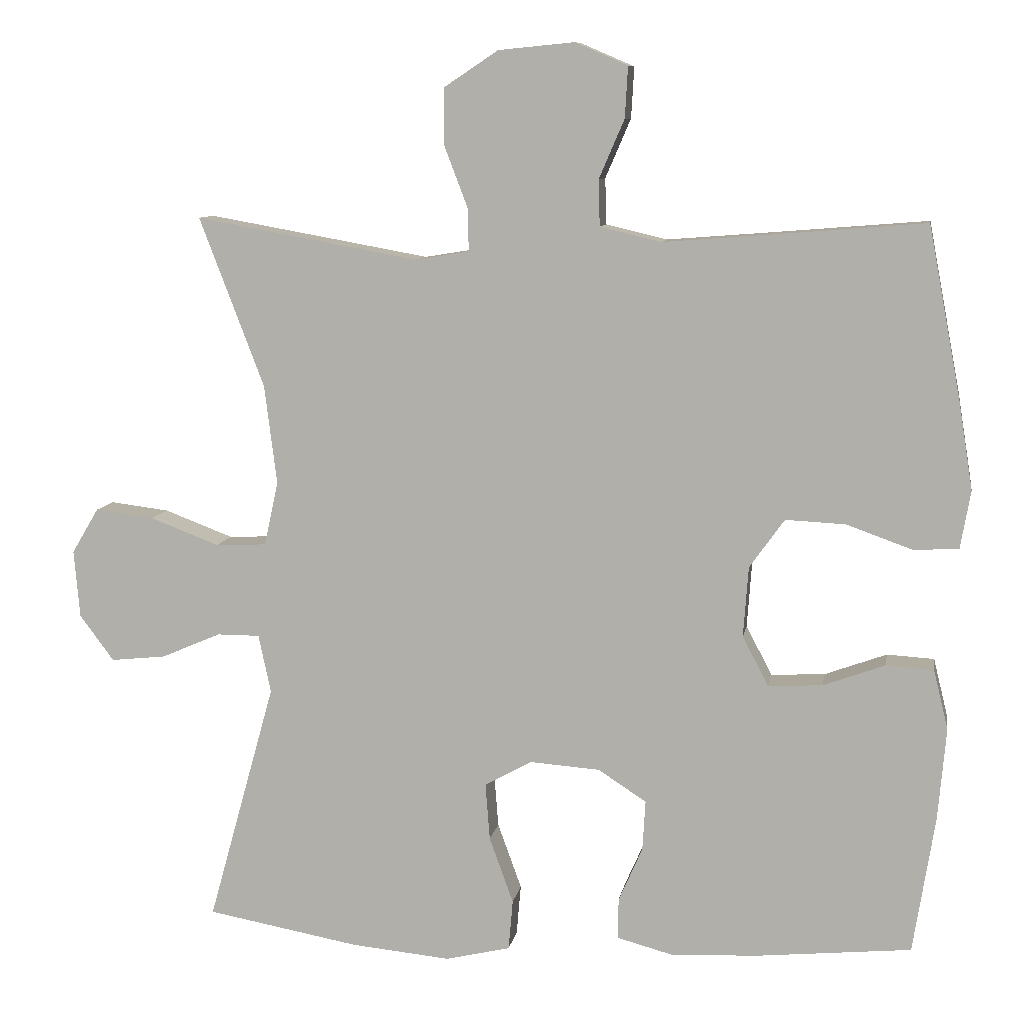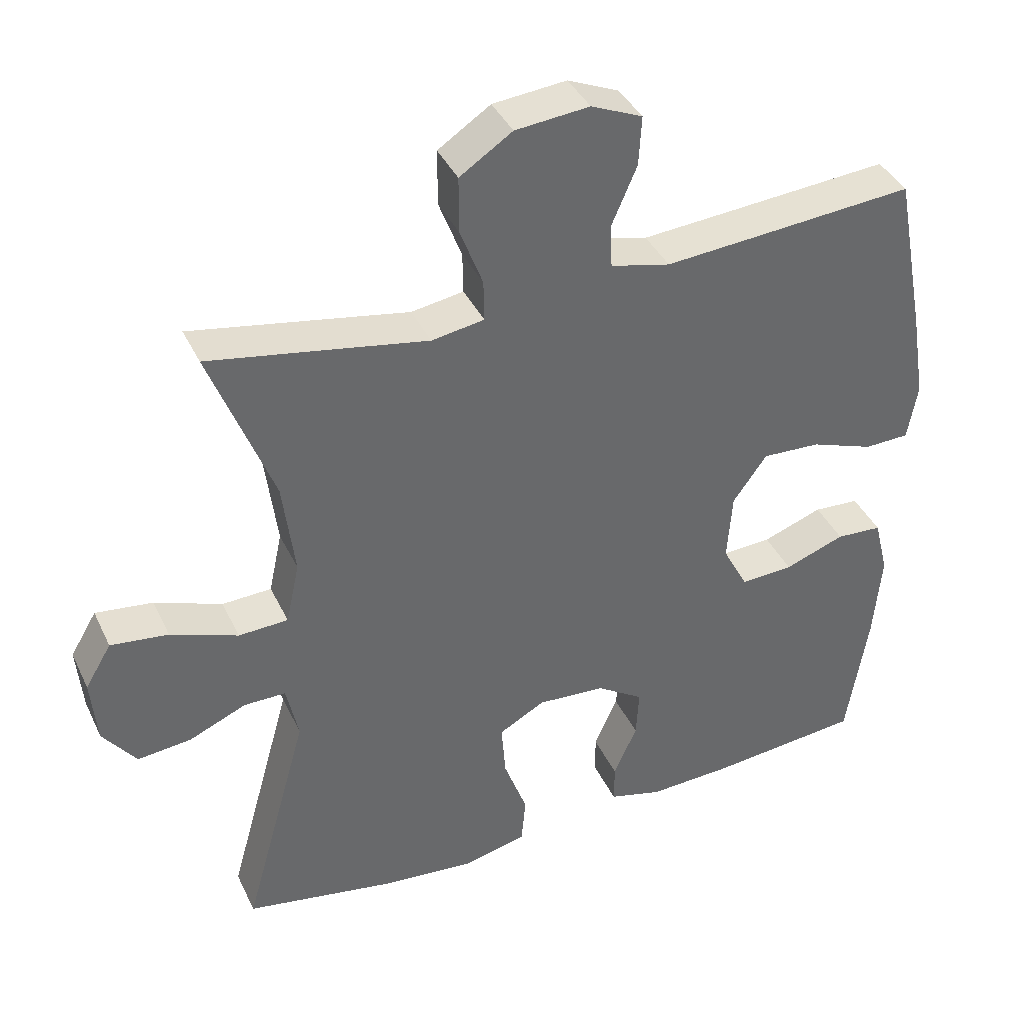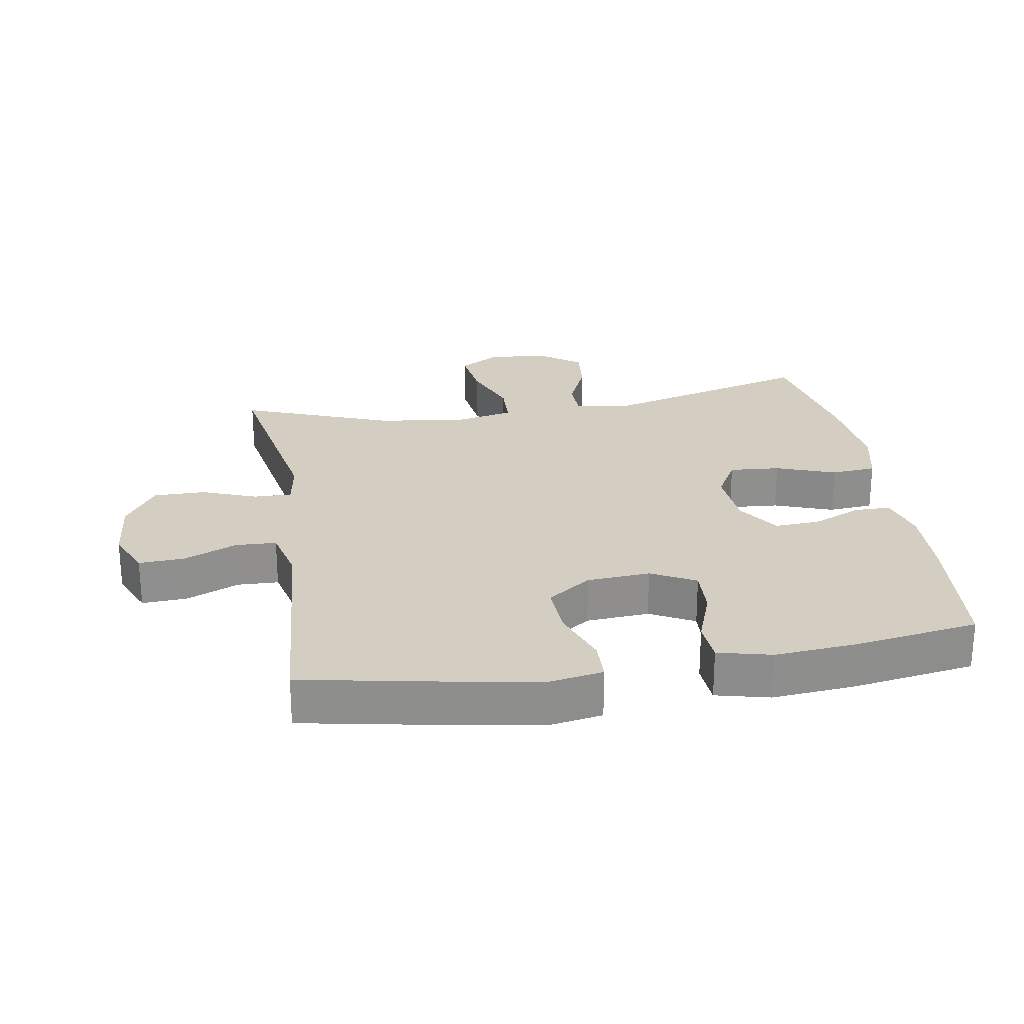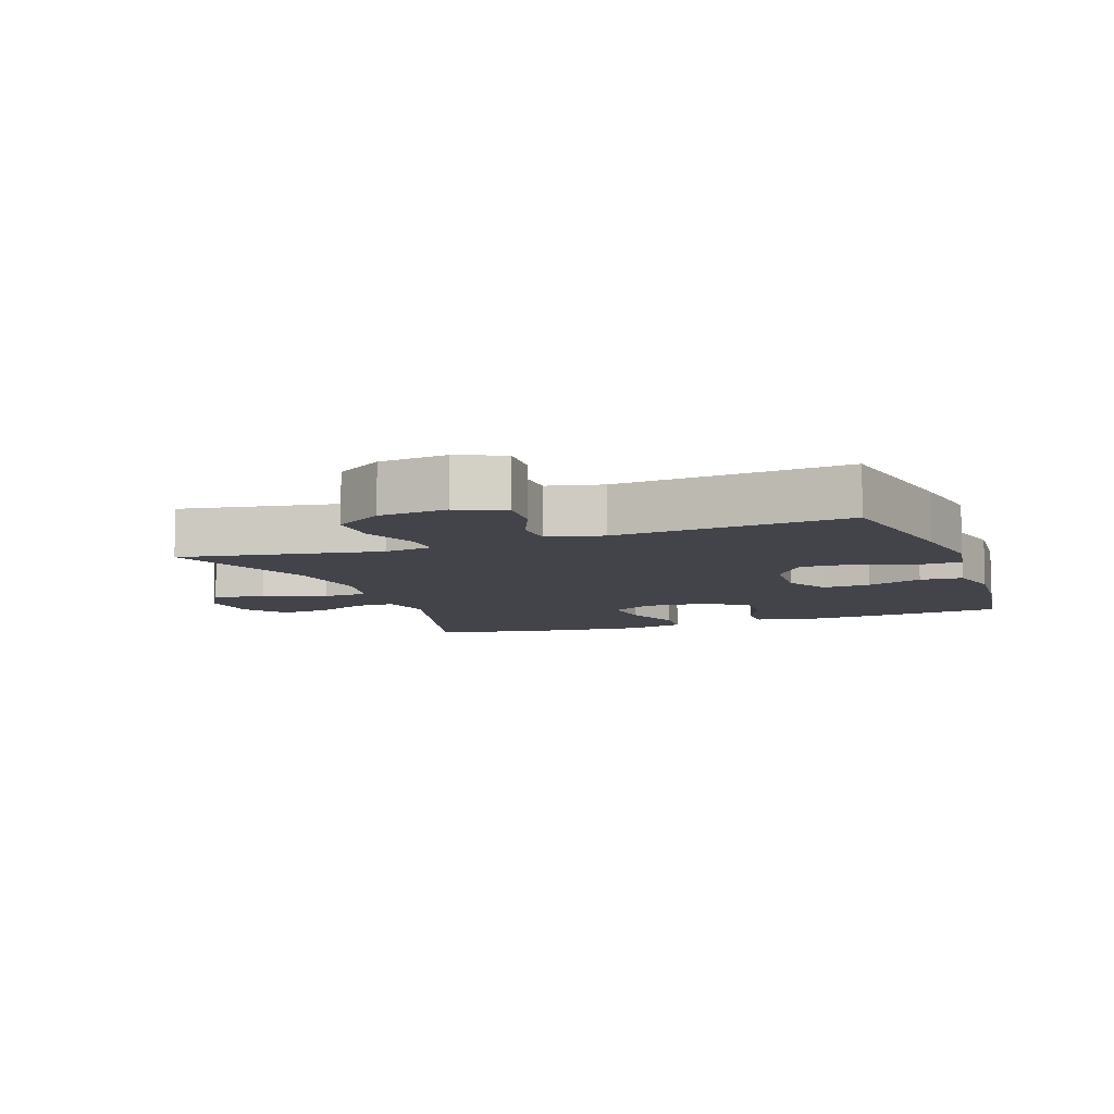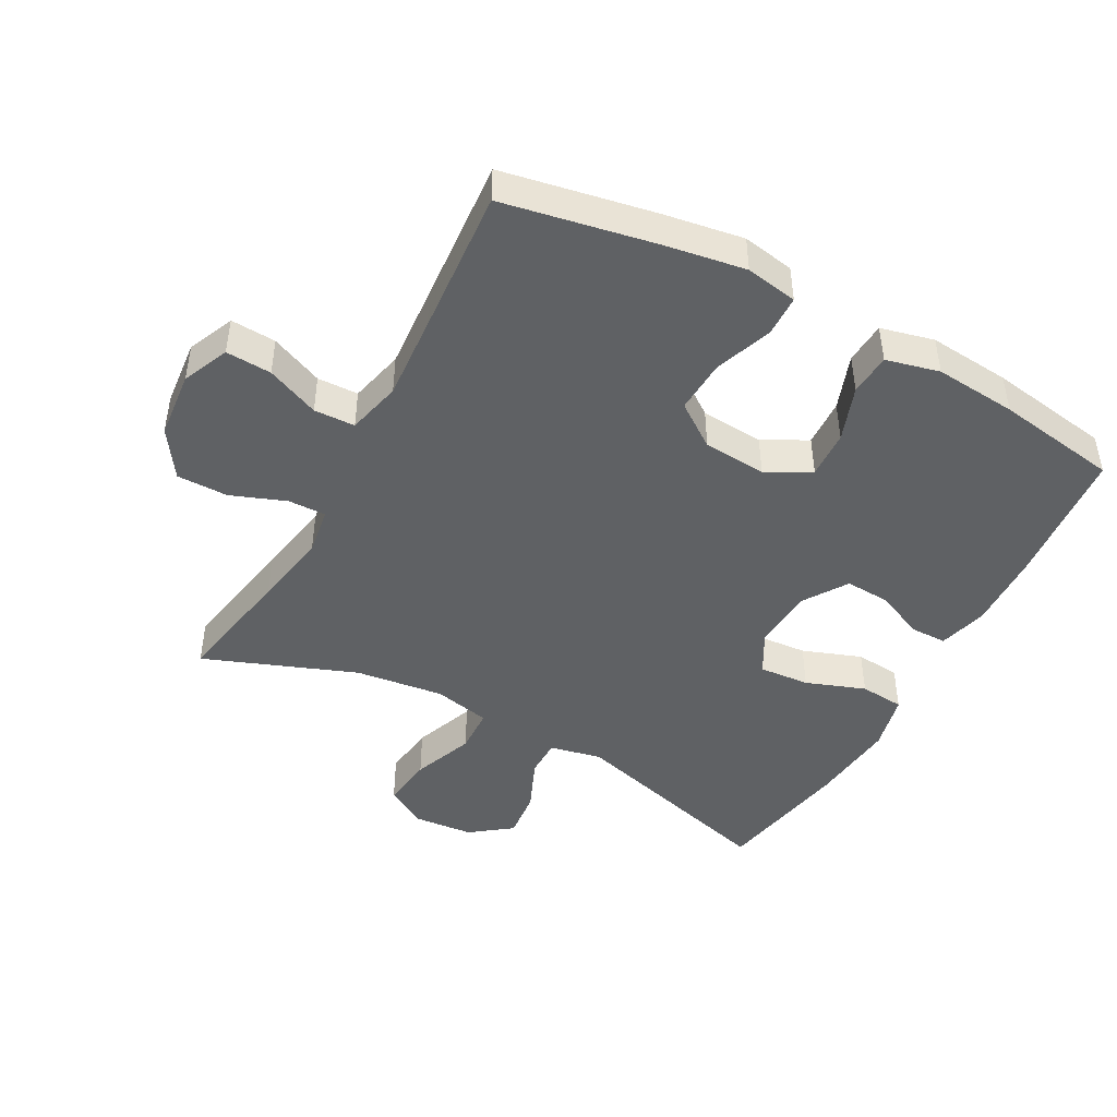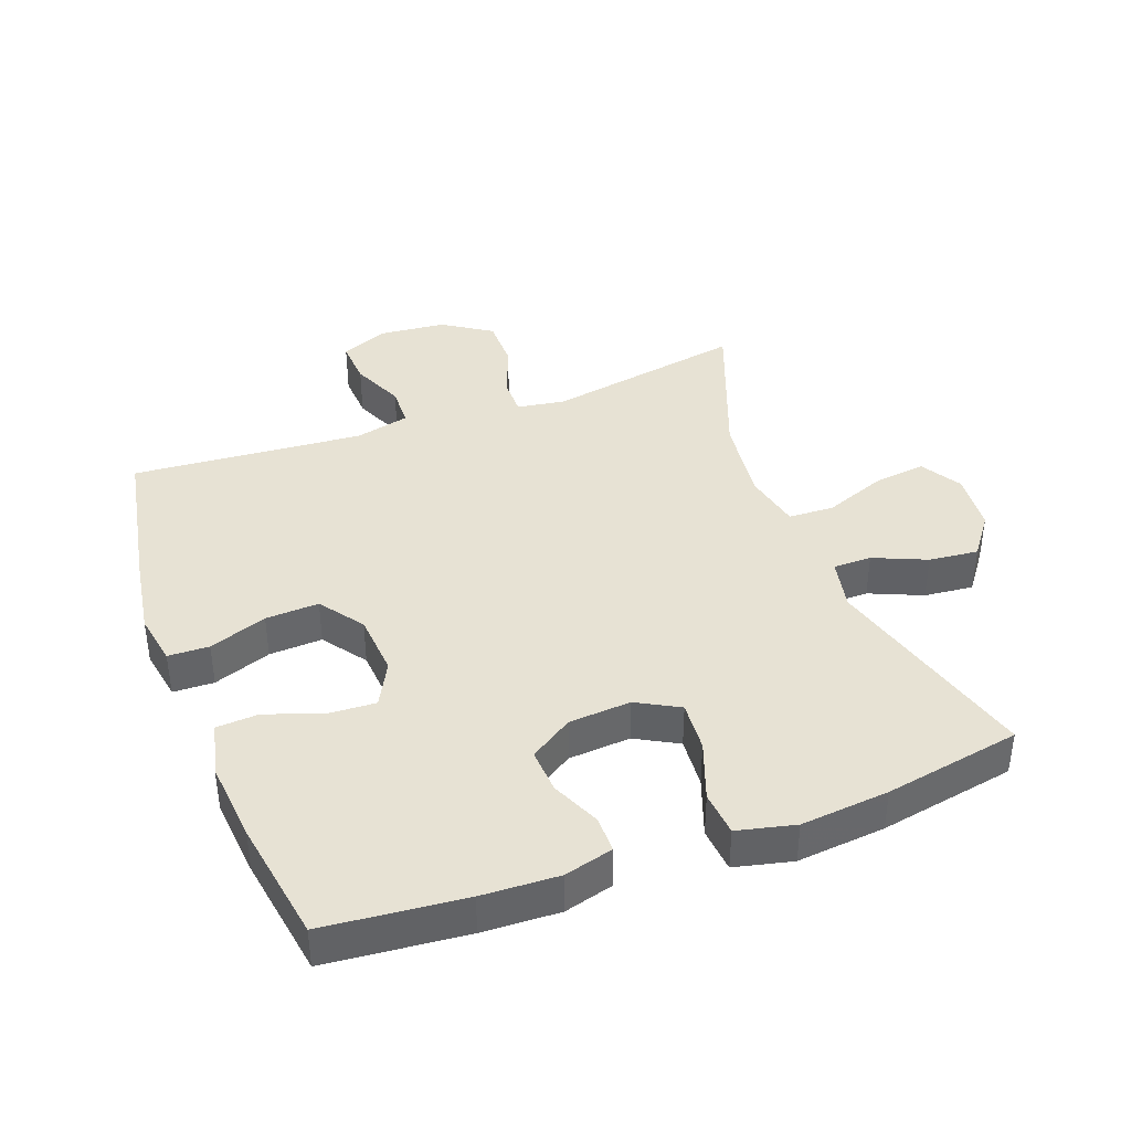
<metadata>
{"format":"obj","ext":"obj","renderer":"f3d","projection":"perspective","resolution":1024,"background":"white","views":[{"elev":9.1,"azim":9.6,"up":"+Z"},{"elev":39.3,"azim":-23.5,"up":"+Z"},{"elev":25.1,"azim":80.6,"up":"+Y"},{"elev":-8.5,"azim":20.1,"up":"+Y"},{"elev":-45.4,"azim":61.5,"up":"+Y"},{"elev":39.8,"azim":159.5,"up":"+Y"}]}
</metadata>
<code>
v 0.5 0.07 0.5
v 0.544 0.07 0.268
v 0.564 0.07 0.144
v 0.55 0.07 0.064
v 0.487 0.07 0.062
v 0.398 0.07 0.094
v 0.316 0.07 0.098
v 0.268 0.07 0.031
v 0.261 0.07 -0.066
v 0.297 0.07 -0.134
v 0.371 0.07 -0.13
v 0.456 0.07 -0.099
v 0.521 0.07 -0.103
v 0.541 0.07 -0.185
v 0.53 0.07 -0.311
v 0.5 0.07 -0.5
v 0.285 0.07 -0.521
v 0.167 0.07 -0.526
v 0.092 0.07 -0.506
v 0.092 0.07 -0.45
v 0.125 0.07 -0.375
v 0.129 0.07 -0.306
v 0.063 0.07 -0.263
v -0.033 0.07 -0.256
v -0.098 0.07 -0.292
v -0.092 0.07 -0.37
v -0.059 0.07 -0.461
v -0.065 0.07 -0.53
v -0.154 0.07 -0.551
v -0.29 0.07 -0.538
v -0.5 0.07 -0.5
v -0.408 0.07 -0.169
v -0.425 0.07 -0.089
v -0.484 0.07 -0.089
v -0.565 0.07 -0.124
v -0.641 0.07 -0.132
v -0.688 0.07 -0.069
v -0.696 0.07 0.024
v -0.659 0.07 0.086
v -0.578 0.07 0.076
v -0.483 0.07 0.04
v -0.413 0.07 0.043
v -0.394 0.07 0.131
v -0.411 0.07 0.267
v -0.5 0.07 0.5
v -0.31 0.07 0.466
v -0.194 0.07 0.445
v -0.12 0.07 0.457
v -0.121 0.07 0.515
v -0.153 0.07 0.599
v -0.153 0.07 0.678
v -0.079 0.07 0.727
v 0.025 0.07 0.737
v 0.097 0.07 0.706
v 0.093 0.07 0.636
v 0.058 0.07 0.555
v 0.06 0.07 0.492
v 0.144 0.07 0.472
v 0.274 0.07 0.482
v 0.5 0 0.5
v 0.544 0 0.268
v 0.564 0 0.144
v 0.55 0 0.064
v 0.487 0 0.062
v 0.398 0 0.094
v 0.316 0 0.098
v 0.268 0 0.031
v 0.261 0 -0.066
v 0.297 0 -0.134
v 0.371 0 -0.13
v 0.456 0 -0.099
v 0.521 0 -0.103
v 0.541 0 -0.185
v 0.53 0 -0.311
v 0.5 0 -0.5
v 0.285 0 -0.521
v 0.167 0 -0.526
v 0.092 0 -0.506
v 0.092 0 -0.45
v 0.125 0 -0.375
v 0.129 0 -0.306
v 0.063 0 -0.263
v -0.033 0 -0.256
v -0.098 0 -0.292
v -0.092 0 -0.37
v -0.059 0 -0.461
v -0.065 0 -0.53
v -0.154 0 -0.551
v -0.29 0 -0.538
v -0.5 0 -0.5
v -0.408 0 -0.169
v -0.425 0 -0.089
v -0.484 0 -0.089
v -0.565 0 -0.124
v -0.641 0 -0.132
v -0.688 0 -0.069
v -0.696 0 0.024
v -0.659 0 0.086
v -0.578 0 0.076
v -0.483 0 0.04
v -0.413 0 0.043
v -0.394 0 0.131
v -0.411 0 0.267
v -0.5 0 0.5
v -0.31 0 0.466
v -0.194 0 0.445
v -0.12 0 0.457
v -0.121 0 0.515
v -0.153 0 0.599
v -0.153 0 0.678
v -0.079 0 0.727
v 0.025 0 0.737
v 0.097 0 0.706
v 0.093 0 0.636
v 0.058 0 0.555
v 0.06 0 0.492
v 0.144 0 0.472
v 0.274 0 0.482
f 53 54 55 56
f 53 56 57
f 52 53 57
f 49 50 51 52
f 48 49 52 57
f 44 45 46 47
f 43 44 47 48
f 42 43 48 57
f 38 39 40 41
f 38 41 42
f 37 38 42
f 34 35 36 37
f 33 34 37 42
f 32 33 42 57
f 26 27 28 29
f 25 26 29 30
f 18 19 20 21
f 18 21 22
f 17 18 22
f 16 17 22
f 15 16 22 23
f 11 12 13 14
f 10 11 14 15
f 3 4 5 6
f 3 6 7
f 59 1 2 3
f 58 59 3 7
f 25 30 31 32
f 24 25 32 57
f 23 24 57 58
f 10 15 23
f 9 10 23
f 8 9 23 58
f 7 8 58
f 115 114 113 112
f 116 115 112
f 116 112 111
f 111 110 109 108
f 116 111 108 107
f 106 105 104 103
f 107 106 103 102
f 116 107 102 101
f 100 99 98 97
f 101 100 97
f 101 97 96
f 96 95 94 93
f 101 96 93 92
f 116 101 92 91
f 88 87 86 85
f 89 88 85 84
f 80 79 78 77
f 81 80 77
f 81 77 76
f 81 76 75
f 82 81 75 74
f 73 72 71 70
f 74 73 70 69
f 65 64 63 62
f 66 65 62
f 62 61 60 118
f 66 62 118 117
f 91 90 89 84
f 116 91 84 83
f 117 116 83 82
f 82 74 69
f 82 69 68
f 117 82 68 67
f 117 67 66
f 1 60 61 2
f 2 61 62 3
f 3 62 63 4
f 4 63 64 5
f 5 64 65 6
f 6 65 66 7
f 7 66 67 8
f 8 67 68 9
f 9 68 69 10
f 10 69 70 11
f 11 70 71 12
f 12 71 72 13
f 13 72 73 14
f 14 73 74 15
f 15 74 75 16
f 16 75 76 17
f 17 76 77 18
f 18 77 78 19
f 19 78 79 20
f 20 79 80 21
f 21 80 81 22
f 22 81 82 23
f 23 82 83 24
f 24 83 84 25
f 25 84 85 26
f 26 85 86 27
f 27 86 87 28
f 28 87 88 29
f 29 88 89 30
f 30 89 90 31
f 31 90 91 32
f 32 91 92 33
f 33 92 93 34
f 34 93 94 35
f 35 94 95 36
f 36 95 96 37
f 37 96 97 38
f 38 97 98 39
f 39 98 99 40
f 40 99 100 41
f 41 100 101 42
f 42 101 102 43
f 43 102 103 44
f 44 103 104 45
f 45 104 105 46
f 46 105 106 47
f 47 106 107 48
f 48 107 108 49
f 49 108 109 50
f 50 109 110 51
f 51 110 111 52
f 52 111 112 53
f 53 112 113 54
f 54 113 114 55
f 55 114 115 56
f 56 115 116 57
f 57 116 117 58
f 58 117 118 59
f 59 118 60 1

</code>
